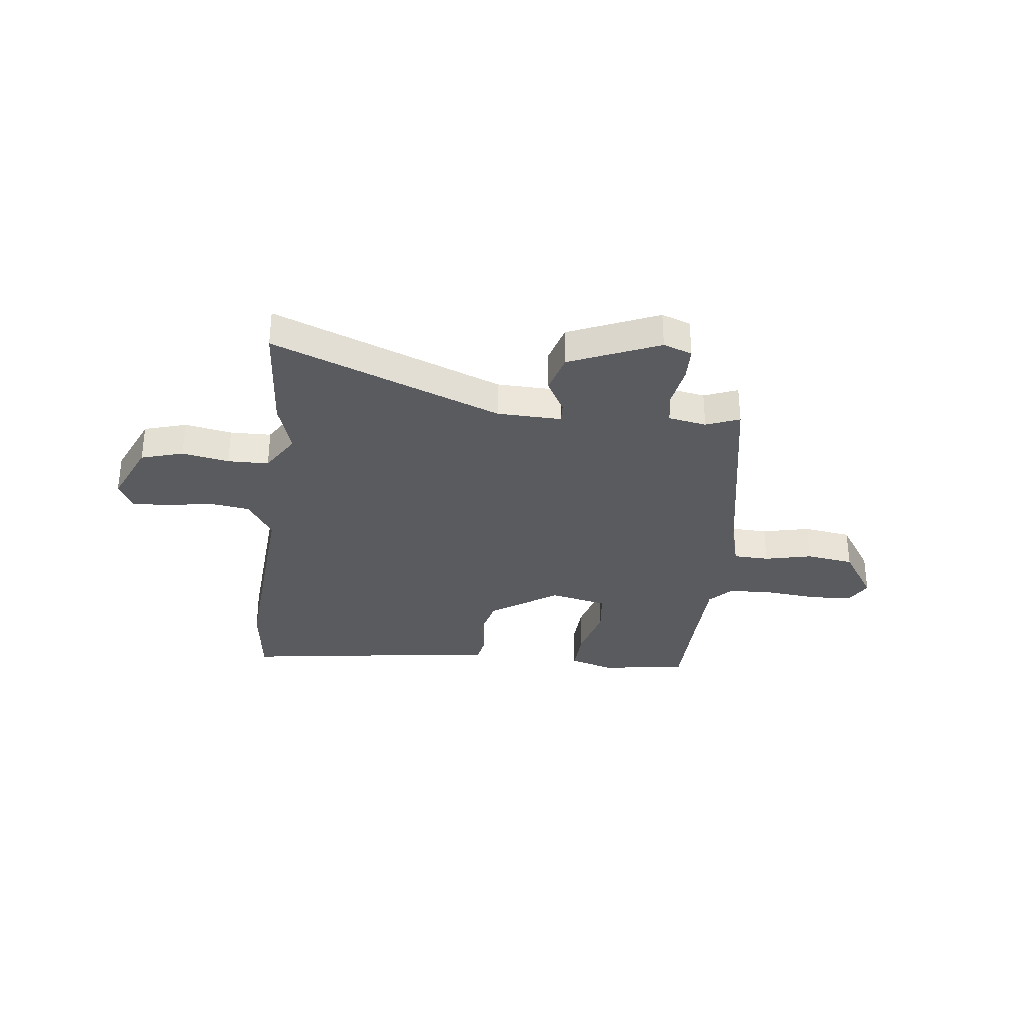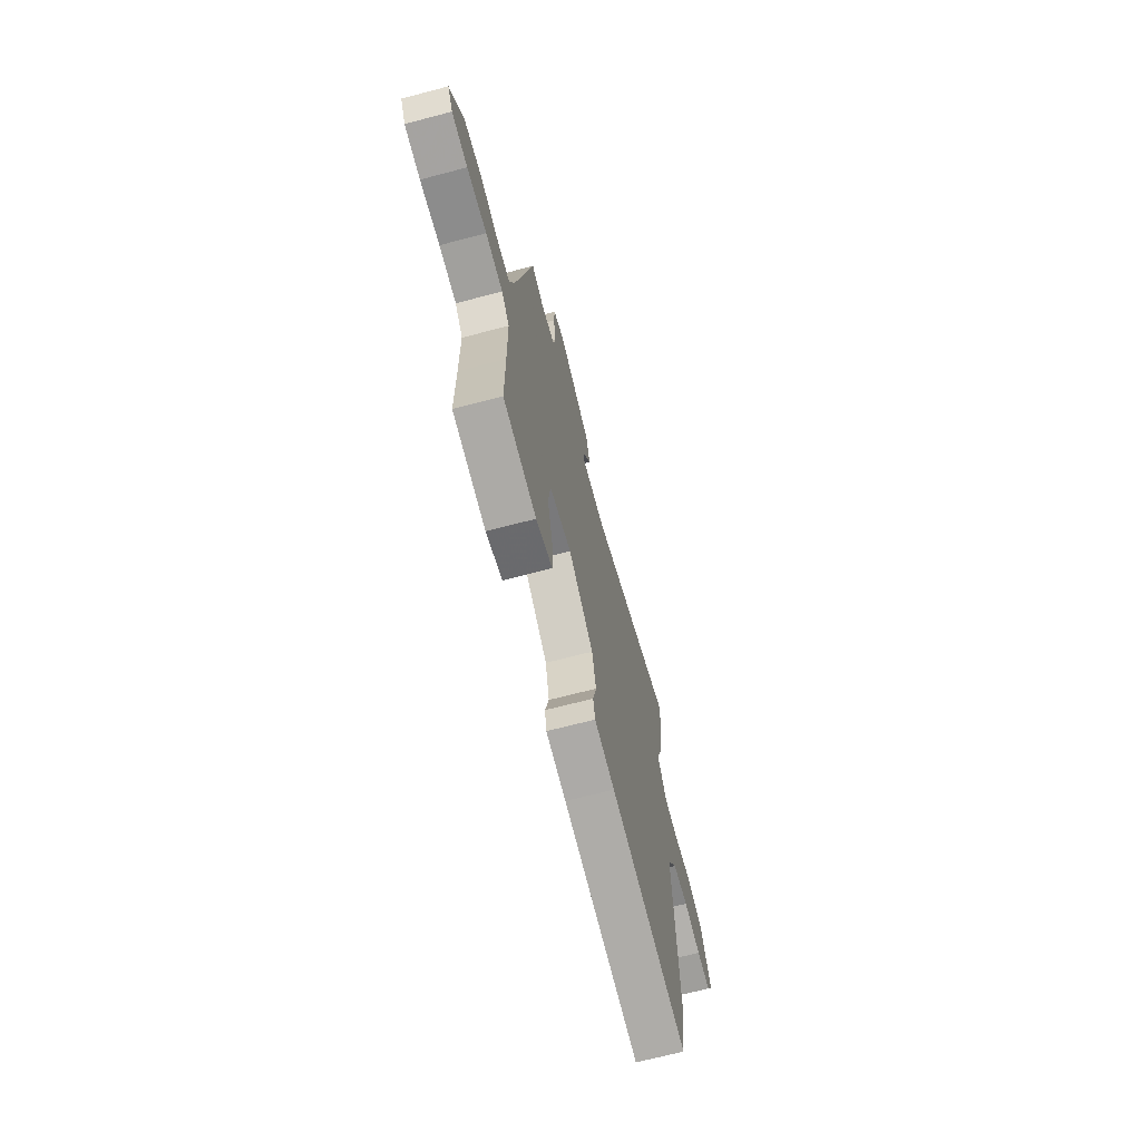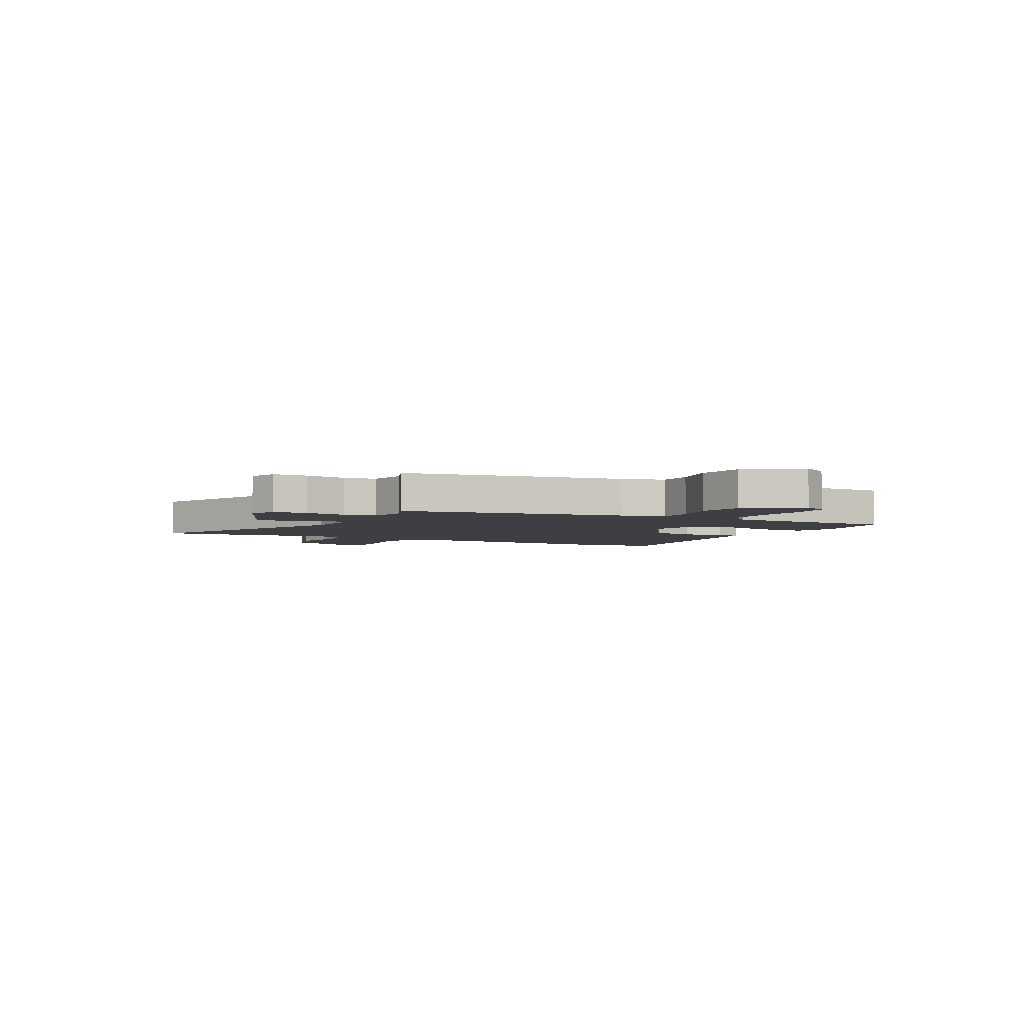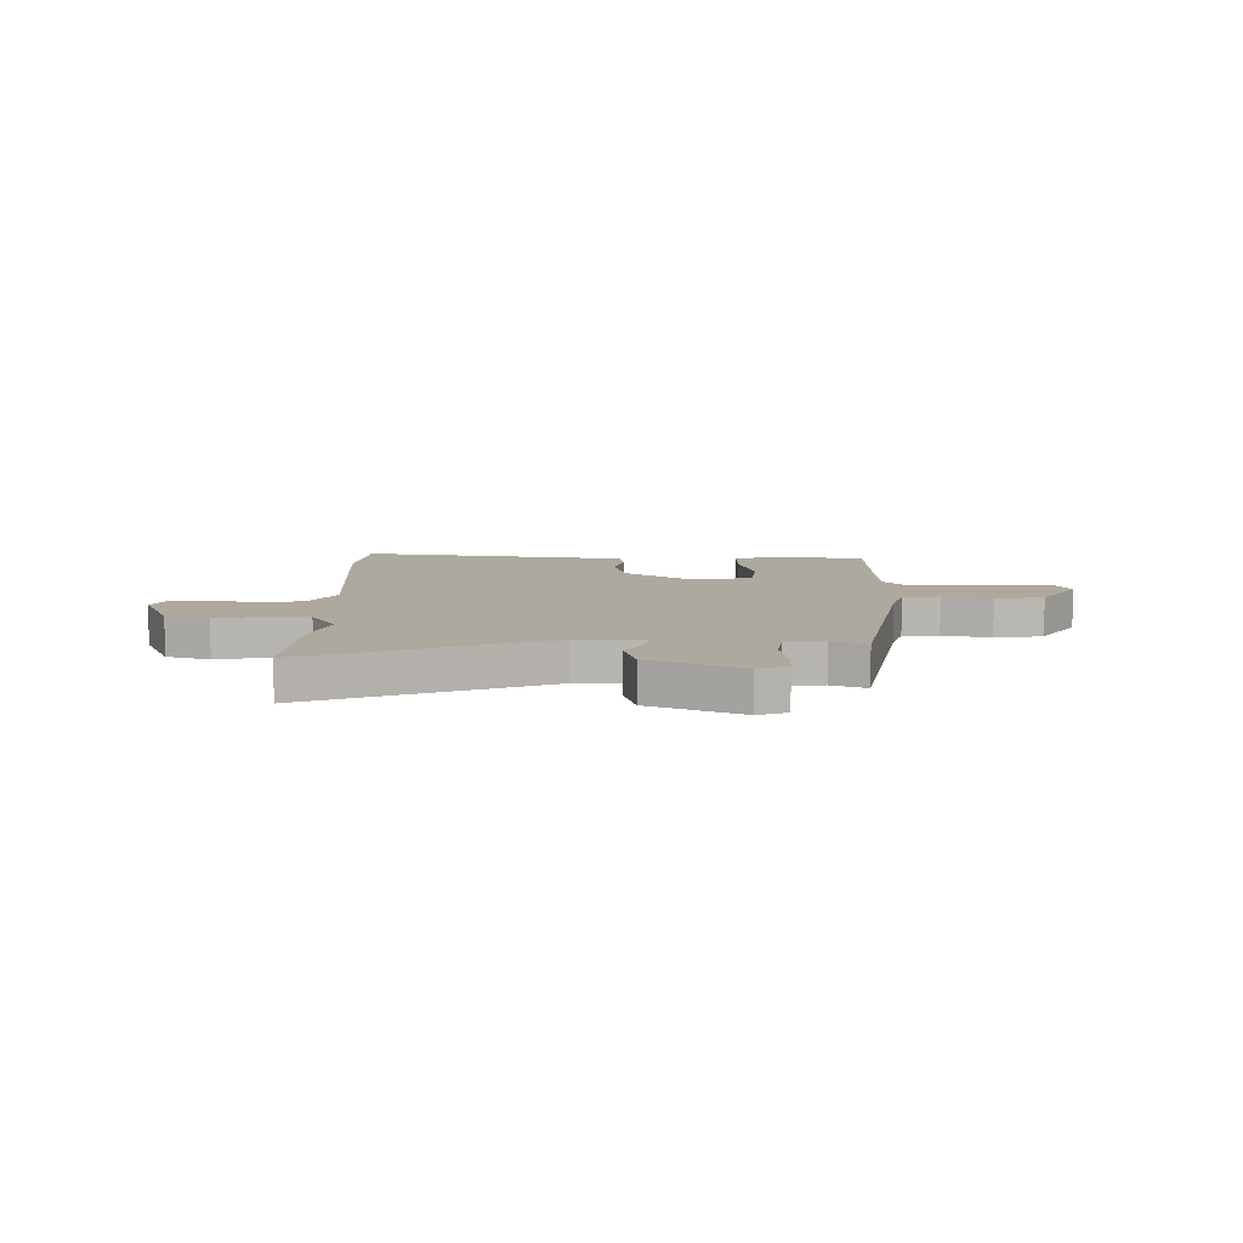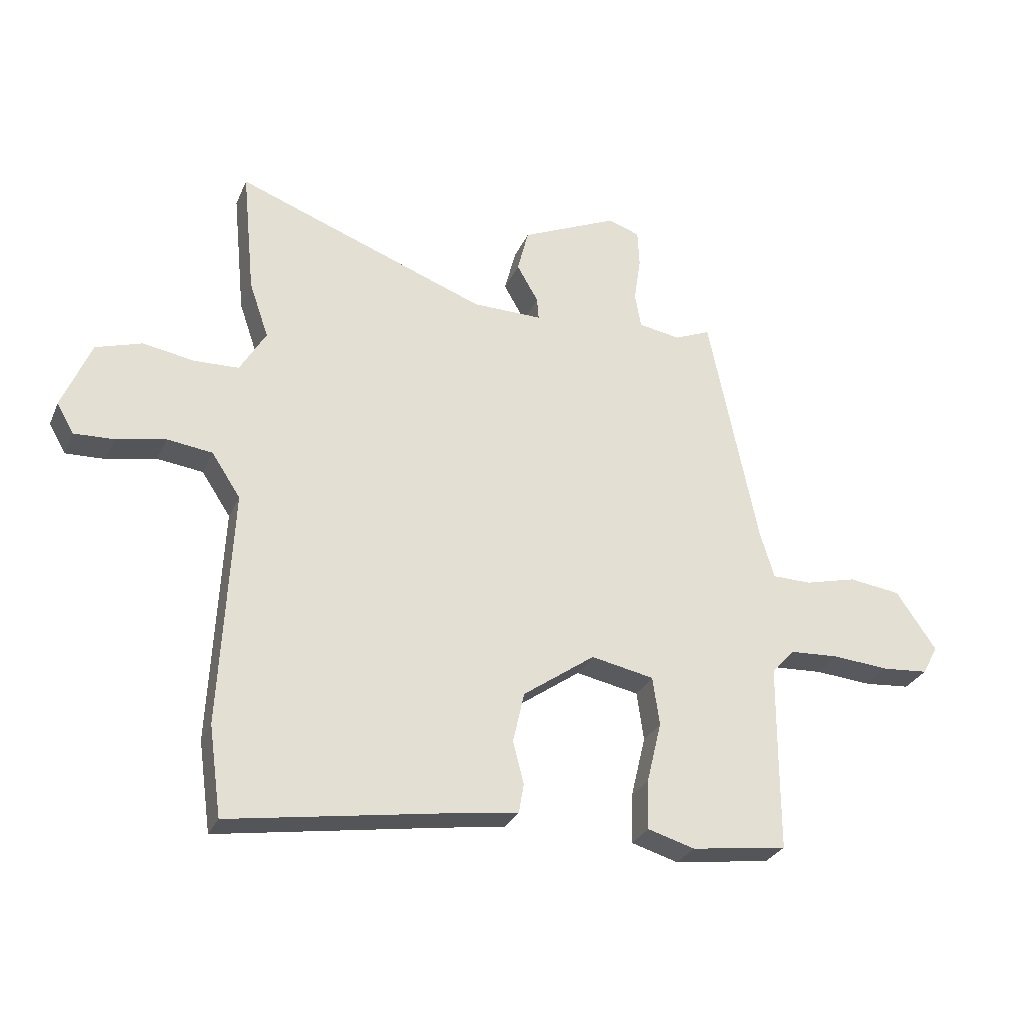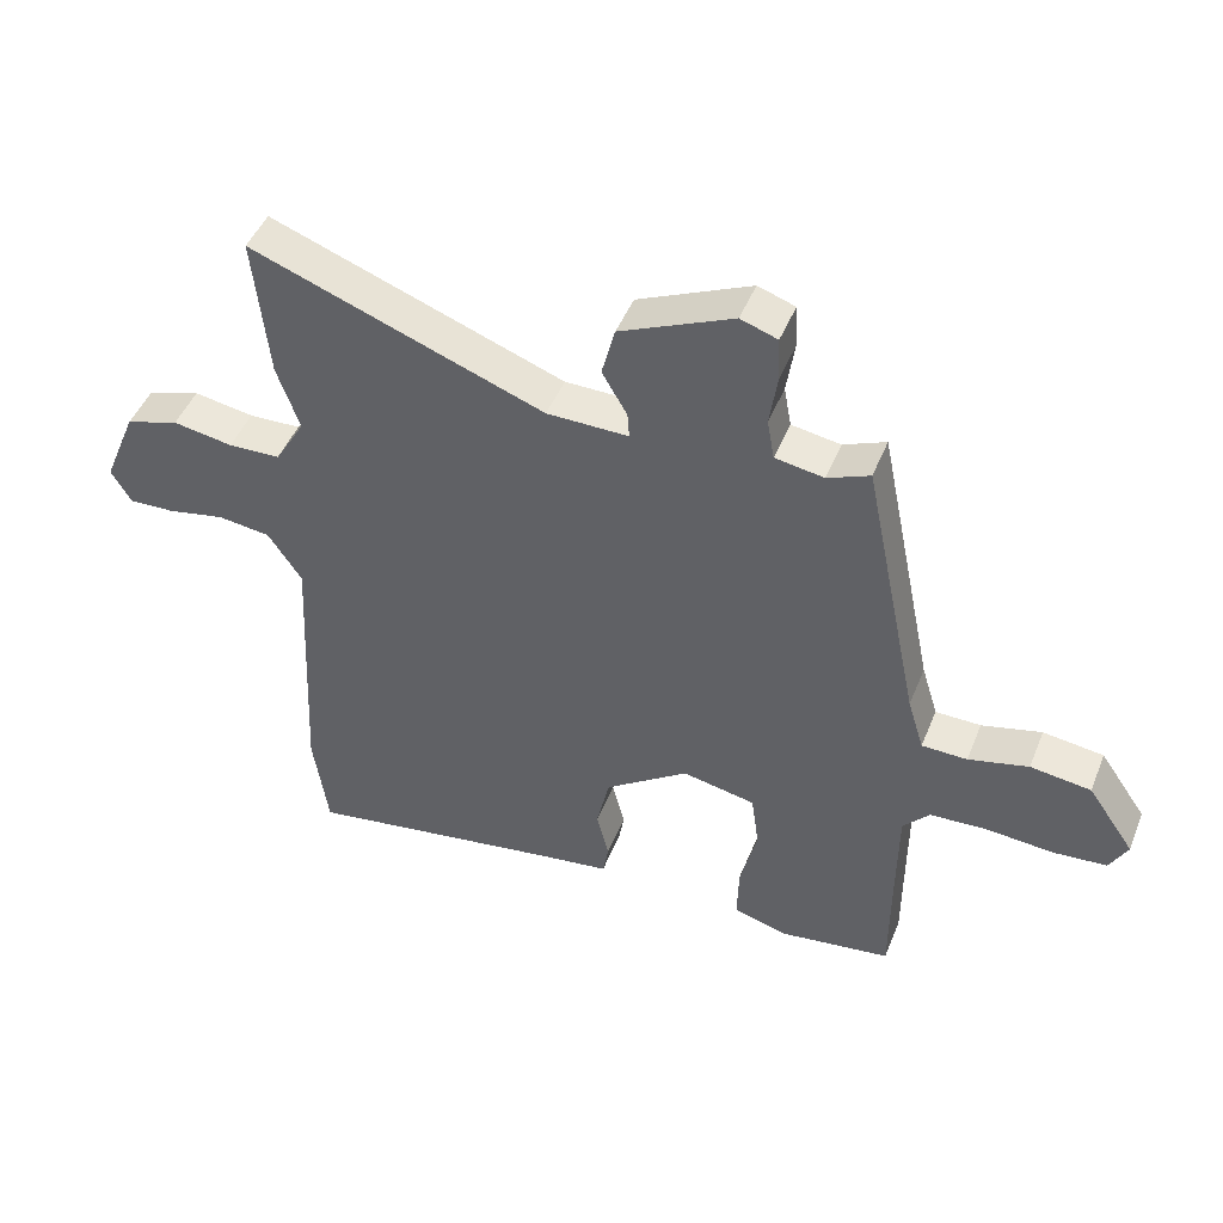
<metadata>
{"format":"obj","ext":"obj","renderer":"f3d","projection":"perspective","resolution":1024,"background":"white","views":[{"elev":-32.3,"azim":-7.9,"up":"+Y"},{"elev":-68.5,"azim":104.7,"up":"+Z"},{"elev":-3.8,"azim":60.8,"up":"+Y"},{"elev":9.0,"azim":-0.4,"up":"+Y"},{"elev":-28.9,"azim":-20.3,"up":"+Z"},{"elev":46.9,"azim":21.4,"up":"+Z"}]}
</metadata>
<code>
v 0.5 0.07 -0.355
v 0.5 0.07 -0.525
v 0.331 0.07 -0.549
v 0.248 0.07 -0.525
v 0.25 0.07 -0.438
v 0.276 0.07 -0.33
v 0.264 0.07 -0.244
v 0.153 0.07 -0.222
v 0.026 0.07 -0.312
v 0.006 0.07 -0.401
v 0.025 0.07 -0.476
v 0.016 0.07 -0.527
v -0.088 0.07 -0.542
v -0.485 0.07 -0.606
v -0.507 0.07 -0.448
v -0.486 0.07 -0.03
v -0.537 0.07 0.047
v -0.617 0.07 0.057
v -0.704 0.07 0.039
v -0.774 0.07 0.036
v -0.804 0.07 0.088
v -0.753 0.07 0.211
v -0.672 0.07 0.237
v -0.581 0.07 0.222
v -0.502 0.07 0.225
v -0.456 0.07 0.303
v -0.49 0.07 0.402
v -0.512 0.07 0.624
v -0.067 0.07 0.46
v 0.057 0.07 0.459
v 0.054 0.07 0.498
v 0.016 0.07 0.564
v 0.036 0.07 0.642
v 0.207 0.07 0.719
v 0.263 0.07 0.7
v 0.266 0.07 0.634
v 0.254 0.07 0.553
v 0.265 0.07 0.491
v 0.339 0.07 0.479
v 0.403 0.07 0.506
v 0.49 0.07 0.082
v 0.515 0.07 0
v 0.584 0.07 -0.001
v 0.675 0.07 0.022
v 0.767 0.07 0.01
v 0.838 0.07 -0.093
v 0.811 0.07 -0.144
v 0.73 0.07 -0.151
v 0.629 0.07 -0.143
v 0.541 0.07 -0.148
v 0.501 0.07 -0.193
v 0.5 0 -0.355
v 0.5 0 -0.525
v 0.331 0 -0.549
v 0.248 0 -0.525
v 0.25 0 -0.438
v 0.276 0 -0.33
v 0.264 0 -0.244
v 0.153 0 -0.222
v 0.026 0 -0.312
v 0.006 0 -0.401
v 0.025 0 -0.476
v 0.016 0 -0.527
v -0.088 0 -0.542
v -0.485 0 -0.606
v -0.507 0 -0.448
v -0.486 0 -0.03
v -0.537 0 0.047
v -0.617 0 0.057
v -0.704 0 0.039
v -0.774 0 0.036
v -0.804 0 0.088
v -0.753 0 0.211
v -0.672 0 0.237
v -0.581 0 0.222
v -0.502 0 0.225
v -0.456 0 0.303
v -0.49 0 0.402
v -0.512 0 0.624
v -0.067 0 0.46
v 0.057 0 0.459
v 0.054 0 0.498
v 0.016 0 0.564
v 0.036 0 0.642
v 0.207 0 0.719
v 0.263 0 0.7
v 0.266 0 0.634
v 0.254 0 0.553
v 0.265 0 0.491
v 0.339 0 0.479
v 0.403 0 0.506
v 0.49 0 0.082
v 0.515 0 0
v 0.584 0 -0.001
v 0.675 0 0.022
v 0.767 0 0.01
v 0.838 0 -0.093
v 0.811 0 -0.144
v 0.73 0 -0.151
v 0.629 0 -0.143
v 0.541 0 -0.148
v 0.501 0 -0.193
f 46 47 48 49
f 46 49 50
f 43 44 45 46
f 42 43 46 50
f 41 42 50 51
f 39 40 41 51
f 34 35 36 37
f 34 37 38
f 31 32 33 34
f 30 31 34 38
f 26 27 28 29
f 25 26 29 30
f 21 22 23 24
f 21 24 25
f 18 19 20 21
f 17 18 21 25
f 16 17 25 30
f 13 14 15 16
f 10 11 12 13
f 9 10 13 16
f 8 9 16 30
f 3 4 5 6
f 1 2 3 6
f 1 6 7
f 51 1 7
f 30 38 39 51
f 7 8 30 51
f 100 99 98 97
f 101 100 97
f 97 96 95 94
f 101 97 94 93
f 102 101 93 92
f 102 92 91 90
f 88 87 86 85
f 89 88 85
f 85 84 83 82
f 89 85 82 81
f 80 79 78 77
f 81 80 77 76
f 75 74 73 72
f 76 75 72
f 72 71 70 69
f 76 72 69 68
f 81 76 68 67
f 67 66 65 64
f 64 63 62 61
f 67 64 61 60
f 81 67 60 59
f 57 56 55 54
f 57 54 53 52
f 58 57 52
f 58 52 102
f 102 90 89 81
f 102 81 59 58
f 1 52 53 2
f 2 53 54 3
f 3 54 55 4
f 4 55 56 5
f 5 56 57 6
f 6 57 58 7
f 7 58 59 8
f 8 59 60 9
f 9 60 61 10
f 10 61 62 11
f 11 62 63 12
f 12 63 64 13
f 13 64 65 14
f 14 65 66 15
f 15 66 67 16
f 16 67 68 17
f 17 68 69 18
f 18 69 70 19
f 19 70 71 20
f 20 71 72 21
f 21 72 73 22
f 22 73 74 23
f 23 74 75 24
f 24 75 76 25
f 25 76 77 26
f 26 77 78 27
f 27 78 79 28
f 28 79 80 29
f 29 80 81 30
f 30 81 82 31
f 31 82 83 32
f 32 83 84 33
f 33 84 85 34
f 34 85 86 35
f 35 86 87 36
f 36 87 88 37
f 37 88 89 38
f 38 89 90 39
f 39 90 91 40
f 40 91 92 41
f 41 92 93 42
f 42 93 94 43
f 43 94 95 44
f 44 95 96 45
f 45 96 97 46
f 46 97 98 47
f 47 98 99 48
f 48 99 100 49
f 49 100 101 50
f 50 101 102 51
f 51 102 52 1

</code>
